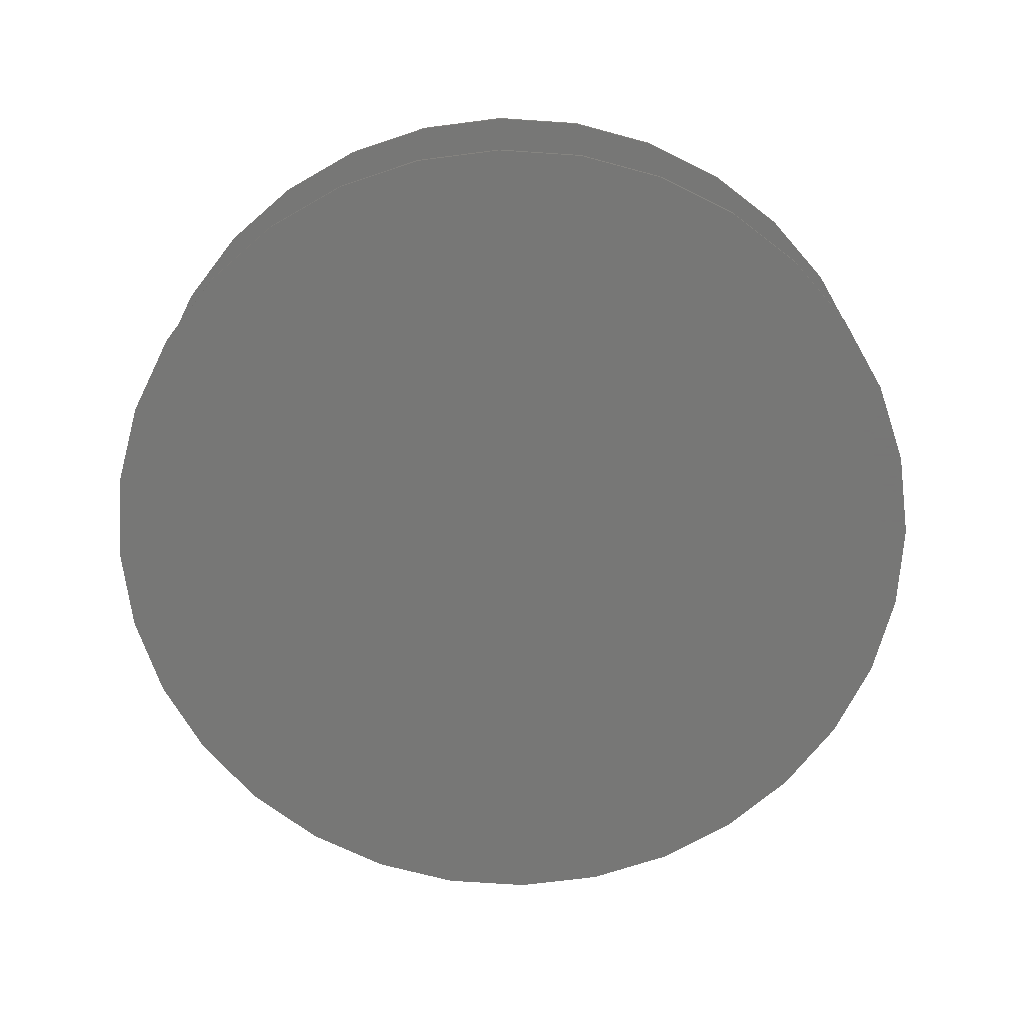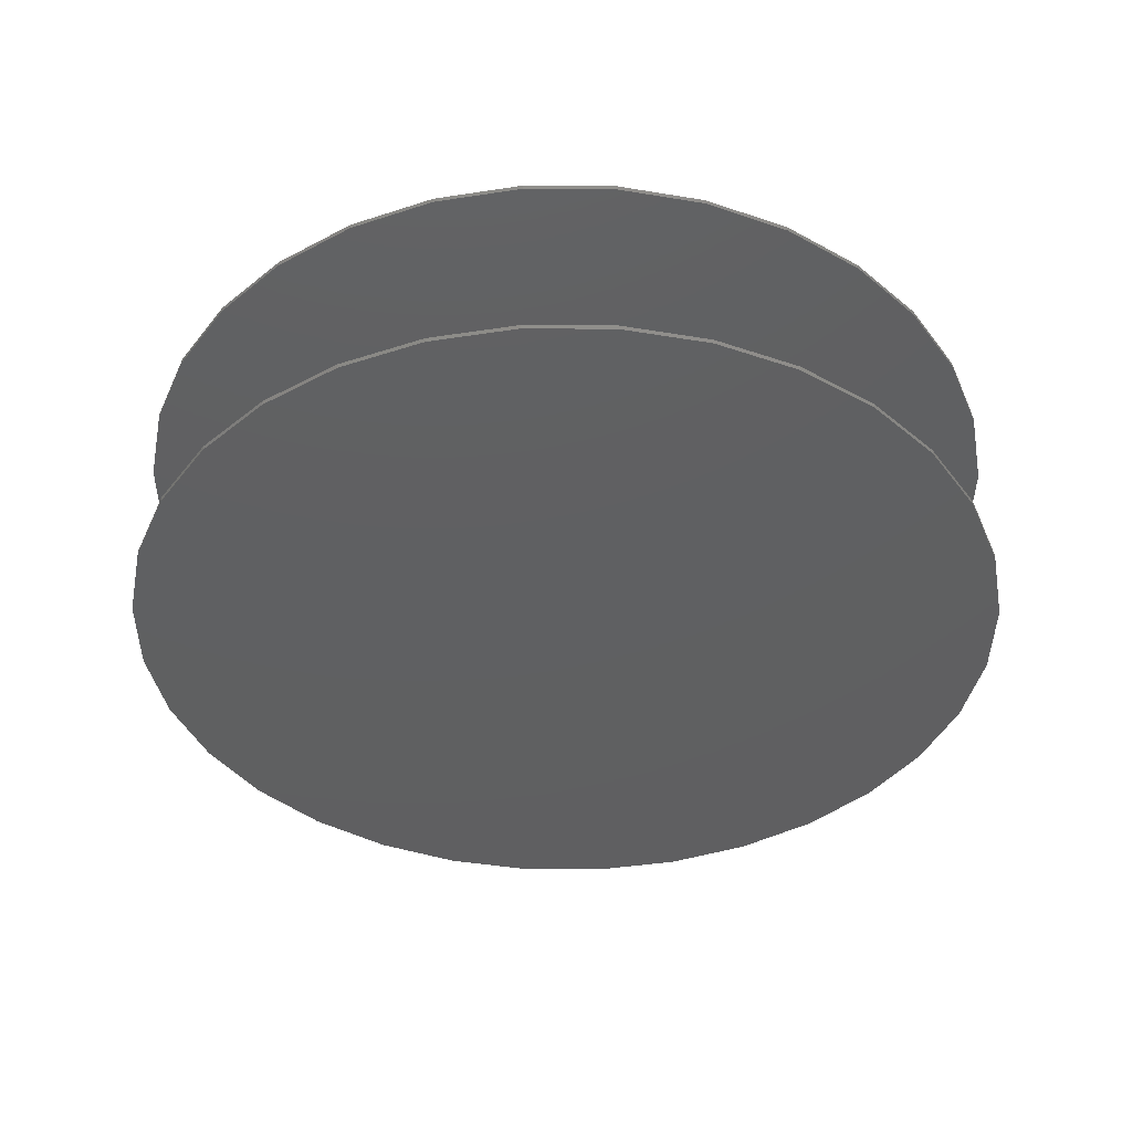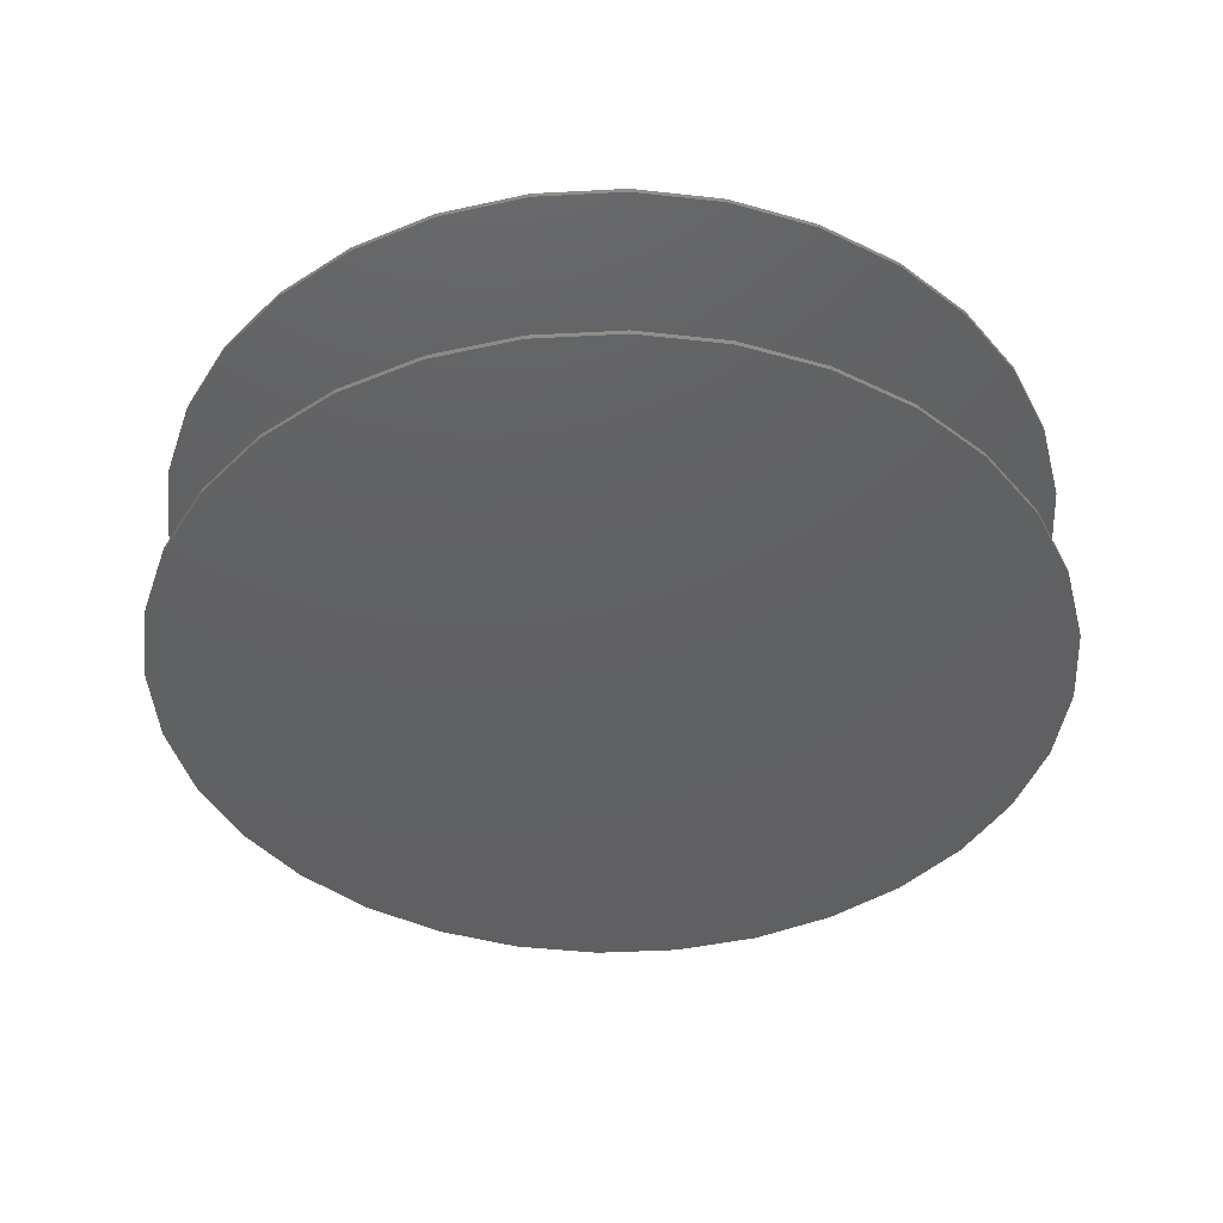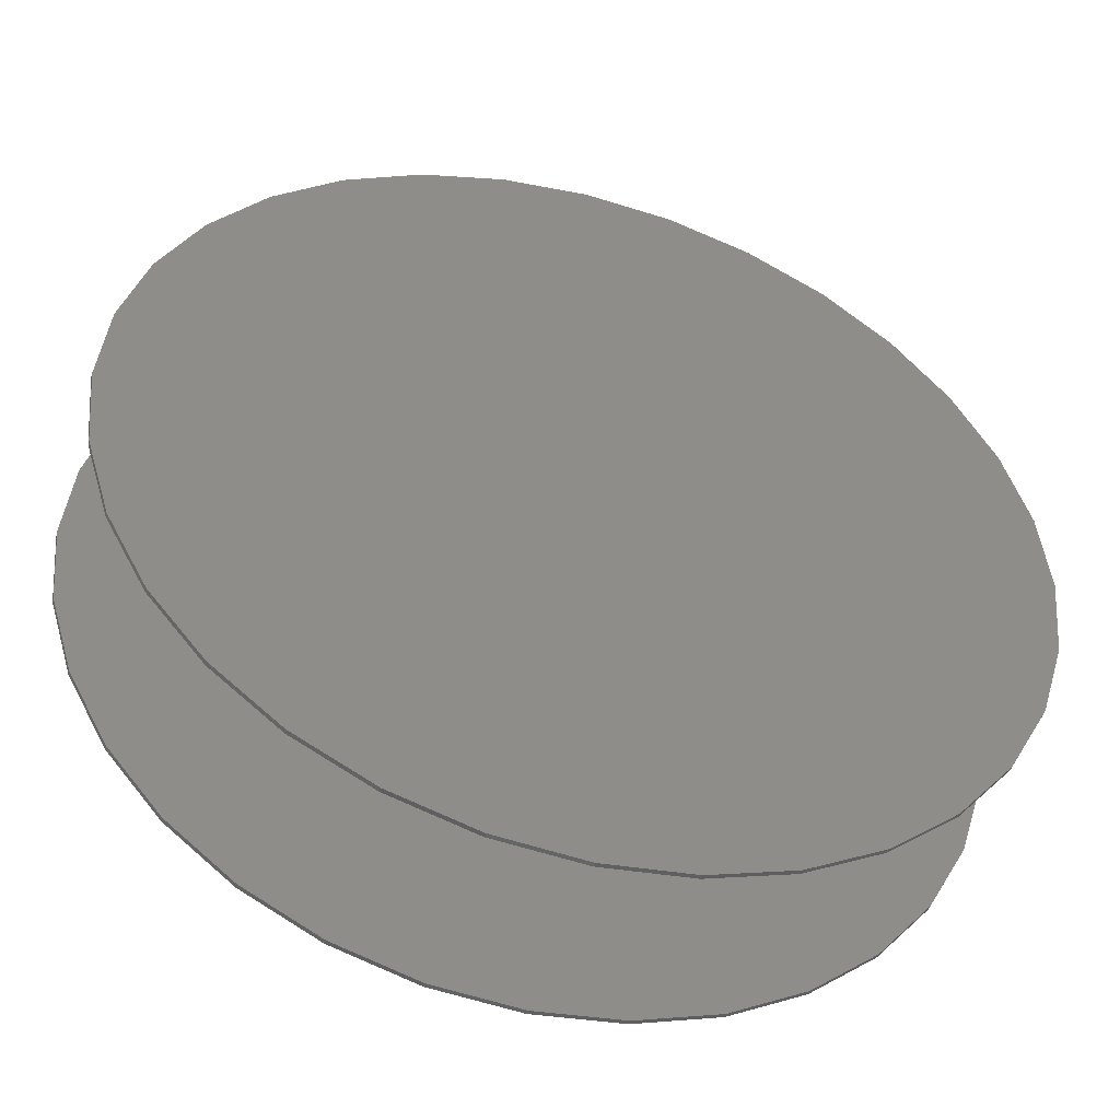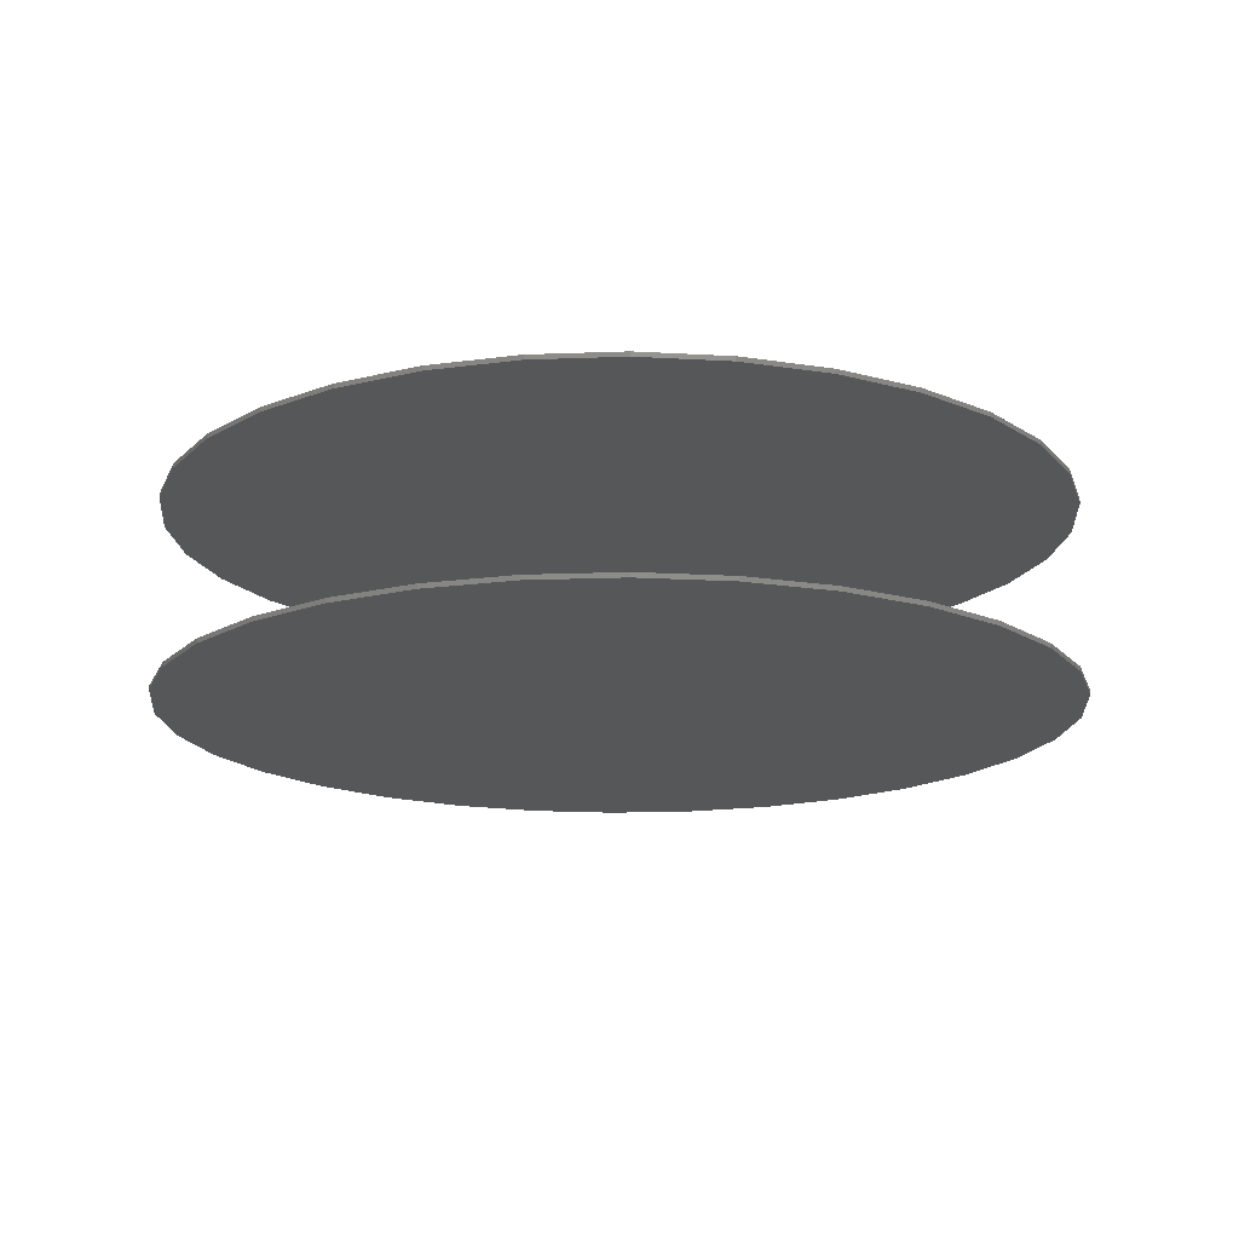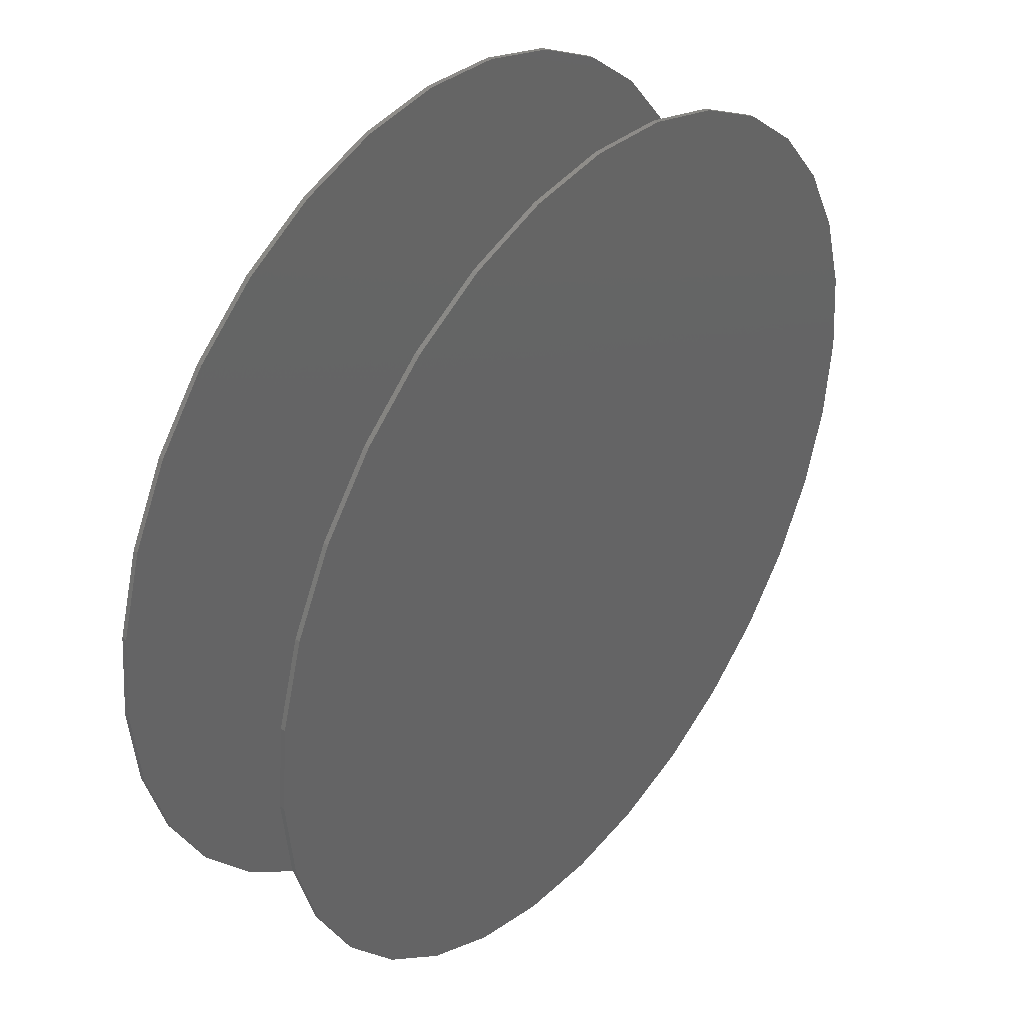
<metadata>
{"format":"stl","ext":"stl","renderer":"f3d","projection":"perspective","resolution":1024,"background":"white","views":[{"elev":-69.3,"azim":-99.5,"up":"+Z"},{"elev":-40.0,"azim":-17.3,"up":"+Z"},{"elev":-42.5,"azim":-47.0,"up":"+Z"},{"elev":-47.6,"azim":163.8,"up":"+Y"},{"elev":-16.4,"azim":-46.1,"up":"+Z"},{"elev":38.8,"azim":-52.1,"up":"+Y"}]}
</metadata>
<code>
# stl→obj: 128 verts, 248 faces
v -0.75 9.281e-17 0.3203
v -0.75 9.281e-17 0.3281
v -0.7354 0.1479 0.3203
v -0.7354 0.1479 0.3281
v -0.6923 0.29 0.3203
v -0.6923 0.29 0.3281
v -0.6223 0.4211 0.3203
v -0.6223 0.4211 0.3281
v -0.528 0.5359 0.3203
v -0.528 0.5359 0.3281
v -0.4132 0.6302 0.3203
v -0.4132 0.6302 0.3281
v -0.2821 0.7002 0.3203
v -0.2821 0.7002 0.3281
v -0.14 0.7433 0.3203
v -0.14 0.7433 0.3281
v 0.007895 0.7579 0.3203
v 0.007895 0.7579 0.3281
v 0.1558 0.7433 0.3203
v 0.1558 0.7433 0.3281
v 0.2979 0.7002 0.3203
v 0.2979 0.7002 0.3281
v 0.429 0.6302 0.3203
v 0.429 0.6302 0.3281
v 0.5438 0.5359 0.3203
v 0.5438 0.5359 0.3281
v 0.6381 0.4211 0.3203
v 0.6381 0.4211 0.3281
v 0.7081 0.29 0.3203
v 0.7081 0.29 0.3281
v 0.7512 0.1479 0.3203
v 0.7512 0.1479 0.3281
v 0.7658 -1.856e-16 0.3203
v 0.7658 0 0.3281
v -0.75 9.281e-17 0
v -0.75 9.281e-17 0.007812
v -0.7354 0.1479 0
v -0.7354 0.1479 0.007812
v -0.6923 0.29 0
v -0.6923 0.29 0.007812
v -0.6223 0.4211 0
v -0.6223 0.4211 0.007812
v -0.528 0.5359 0
v -0.528 0.5359 0.007812
v -0.4132 0.6302 0
v -0.4132 0.6302 0.007812
v -0.2821 0.7002 0
v -0.2821 0.7002 0.007812
v -0.14 0.7433 0
v -0.14 0.7433 0.007812
v 0.007895 0.7579 0
v 0.007895 0.7579 0.007812
v 0.1558 0.7433 0
v 0.1558 0.7433 0.007812
v 0.2979 0.7002 0
v 0.2979 0.7002 0.007812
v 0.429 0.6302 0
v 0.429 0.6302 0.007812
v 0.5438 0.5359 0
v 0.5438 0.5359 0.007812
v 0.6381 0.4211 0
v 0.6381 0.4211 0.007812
v 0.7081 0.29 0
v 0.7081 0.29 0.007812
v 0.7512 0.1479 0
v 0.7512 0.1479 0.007812
v 0.7658 0 0
v 0.7658 0 0.007812
v 0.7512 -0.1479 0.3203
v 0.7512 -0.1479 0.3281
v 0.7081 -0.29 0.3203
v 0.7081 -0.29 0.3281
v 0.6381 -0.4211 0.3203
v 0.6381 -0.4211 0.3281
v 0.5438 -0.5359 0.3203
v 0.5438 -0.5359 0.3281
v 0.429 -0.6302 0.3203
v 0.429 -0.6302 0.3281
v 0.2979 -0.7002 0.3203
v 0.2979 -0.7002 0.3281
v 0.1558 -0.7433 0.3203
v 0.1558 -0.7433 0.3281
v 0.007895 -0.7579 0.3203
v 0.007895 -0.7579 0.3281
v -0.14 -0.7433 0.3203
v -0.14 -0.7433 0.3281
v -0.2821 -0.7002 0.3203
v -0.2821 -0.7002 0.3281
v -0.4132 -0.6302 0.3203
v -0.4132 -0.6302 0.3281
v -0.528 -0.5359 0.3203
v -0.528 -0.5359 0.3281
v -0.6223 -0.4211 0.3203
v -0.6223 -0.4211 0.3281
v -0.6923 -0.29 0.3203
v -0.6923 -0.29 0.3281
v -0.7354 -0.1479 0.3203
v -0.7354 -0.1479 0.3281
v 0.7512 -0.1479 0
v 0.7512 -0.1479 0.007812
v 0.7081 -0.29 0
v 0.7081 -0.29 0.007812
v 0.6381 -0.4211 0
v 0.6381 -0.4211 0.007812
v 0.5438 -0.5359 0
v 0.5438 -0.5359 0.007812
v 0.429 -0.6302 0
v 0.429 -0.6302 0.007812
v 0.2979 -0.7002 0
v 0.2979 -0.7002 0.007812
v 0.1558 -0.7433 0
v 0.1558 -0.7433 0.007812
v 0.007895 -0.7579 0
v 0.007895 -0.7579 0.007812
v -0.14 -0.7433 0
v -0.14 -0.7433 0.007812
v -0.2821 -0.7002 0
v -0.2821 -0.7002 0.007812
v -0.4132 -0.6302 0
v -0.4132 -0.6302 0.007812
v -0.528 -0.5359 0
v -0.528 -0.5359 0.007812
v -0.6223 -0.4211 0
v -0.6223 -0.4211 0.007812
v -0.6923 -0.29 0
v -0.6923 -0.29 0.007812
v -0.7354 -0.1479 0
v -0.7354 -0.1479 0.007812
f 1 2 3
f 3 2 4
f 3 4 5
f 5 4 6
f 5 6 7
f 7 6 8
f 7 8 9
f 9 8 10
f 9 10 11
f 11 10 12
f 11 12 13
f 13 12 14
f 13 14 15
f 15 14 16
f 15 16 17
f 17 16 18
f 17 18 19
f 19 18 20
f 19 20 21
f 21 20 22
f 21 22 23
f 23 22 24
f 23 24 25
f 25 24 26
f 25 26 27
f 27 26 28
f 27 28 29
f 29 28 30
f 29 30 31
f 31 30 32
f 31 32 33
f 33 32 34
f 35 36 37
f 37 36 38
f 37 38 39
f 39 38 40
f 39 40 41
f 41 40 42
f 41 42 43
f 43 42 44
f 43 44 45
f 45 44 46
f 45 46 47
f 47 46 48
f 47 48 49
f 49 48 50
f 49 50 51
f 51 50 52
f 51 52 53
f 53 52 54
f 53 54 55
f 55 54 56
f 55 56 57
f 57 56 58
f 57 58 59
f 59 58 60
f 59 60 61
f 61 60 62
f 61 62 63
f 63 62 64
f 63 64 65
f 65 64 66
f 65 66 67
f 67 66 68
f 33 34 69
f 69 34 70
f 69 70 71
f 71 70 72
f 71 72 73
f 73 72 74
f 73 74 75
f 75 74 76
f 75 76 77
f 77 76 78
f 77 78 79
f 79 78 80
f 79 80 81
f 81 80 82
f 81 82 83
f 83 82 84
f 83 84 85
f 85 84 86
f 85 86 87
f 87 86 88
f 87 88 89
f 89 88 90
f 89 90 91
f 91 90 92
f 91 92 93
f 93 92 94
f 93 94 95
f 95 94 96
f 95 96 97
f 97 96 98
f 97 98 1
f 1 98 2
f 67 68 99
f 99 68 100
f 99 100 101
f 101 100 102
f 101 102 103
f 103 102 104
f 103 104 105
f 105 104 106
f 105 106 107
f 107 106 108
f 107 108 109
f 109 108 110
f 109 110 111
f 111 110 112
f 111 112 113
f 113 112 114
f 113 114 115
f 115 114 116
f 115 116 117
f 117 116 118
f 117 118 119
f 119 118 120
f 119 120 121
f 121 120 122
f 121 122 123
f 123 122 124
f 123 124 125
f 125 124 126
f 125 126 127
f 127 126 128
f 127 128 35
f 35 128 36
f 50 54 52
f 54 50 56
f 56 50 48
f 56 48 58
f 58 48 46
f 58 46 60
f 60 46 44
f 60 44 62
f 62 44 42
f 62 42 64
f 64 42 40
f 64 40 66
f 66 40 38
f 66 38 68
f 68 38 36
f 68 36 100
f 100 36 128
f 100 128 102
f 102 128 126
f 102 126 104
f 104 126 124
f 104 124 106
f 106 124 122
f 106 122 108
f 108 122 120
f 108 120 110
f 110 120 118
f 110 118 112
f 112 118 116
f 112 116 114
f 17 19 15
f 83 85 81
f 81 85 87
f 81 87 79
f 79 87 89
f 79 89 77
f 77 89 91
f 77 91 75
f 75 91 93
f 75 93 73
f 73 93 95
f 73 95 71
f 71 95 97
f 71 97 69
f 69 97 1
f 69 1 33
f 33 1 3
f 33 3 31
f 31 3 5
f 31 5 29
f 29 5 7
f 29 7 27
f 27 7 9
f 27 9 25
f 25 9 11
f 25 11 23
f 23 11 13
f 23 13 21
f 21 13 15
f 21 15 19
f 16 20 18
f 20 16 22
f 22 16 14
f 22 14 24
f 24 14 12
f 24 12 26
f 26 12 10
f 26 10 28
f 28 10 8
f 28 8 30
f 30 8 6
f 30 6 32
f 32 6 4
f 32 4 34
f 34 4 2
f 34 2 70
f 70 2 98
f 70 98 72
f 72 98 96
f 72 96 74
f 74 96 94
f 74 94 76
f 76 94 92
f 76 92 78
f 78 92 90
f 78 90 80
f 80 90 88
f 80 88 82
f 82 88 86
f 82 86 84
f 51 53 49
f 113 115 111
f 111 115 117
f 111 117 109
f 109 117 119
f 109 119 107
f 107 119 121
f 107 121 105
f 105 121 123
f 105 123 103
f 103 123 125
f 103 125 101
f 101 125 127
f 101 127 99
f 99 127 35
f 99 35 67
f 67 35 37
f 67 37 65
f 65 37 39
f 65 39 63
f 63 39 41
f 63 41 61
f 61 41 43
f 61 43 59
f 59 43 45
f 59 45 57
f 57 45 47
f 57 47 55
f 55 47 49
f 55 49 53

</code>
